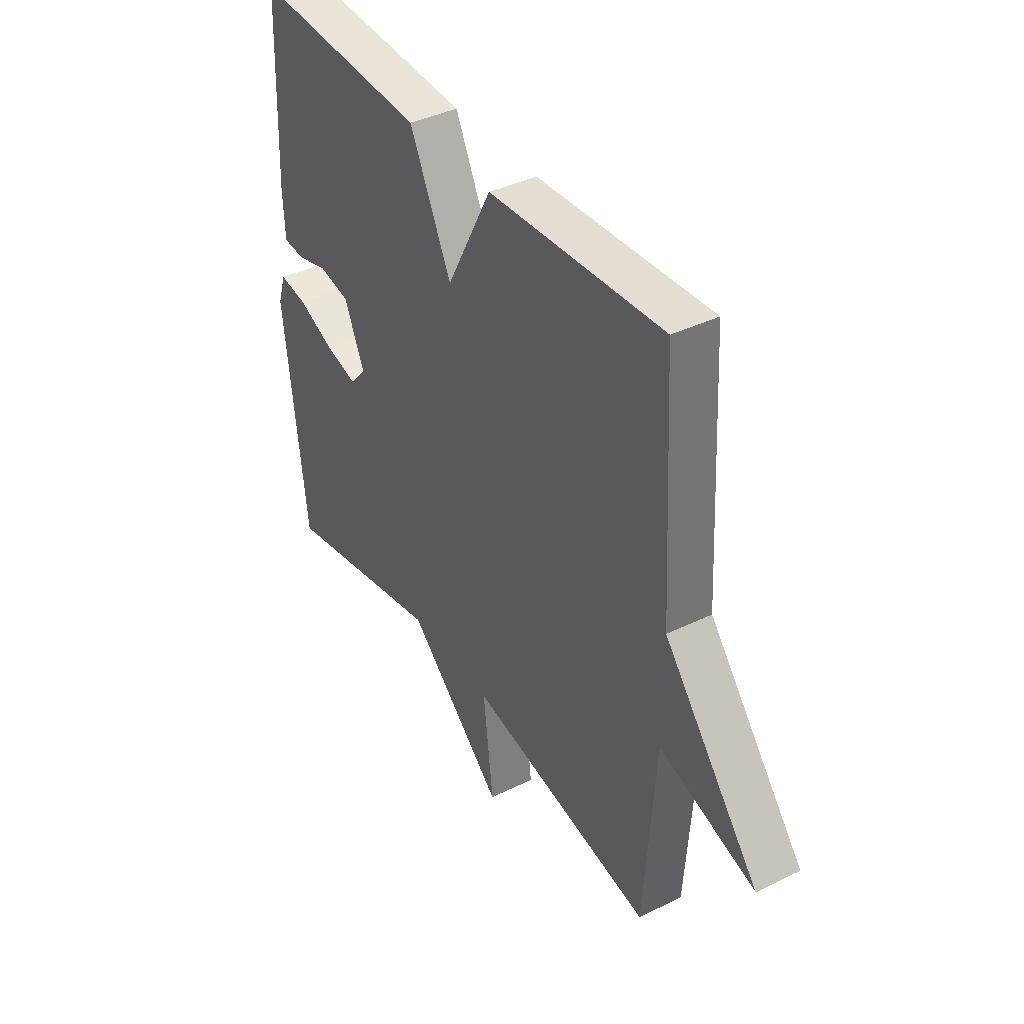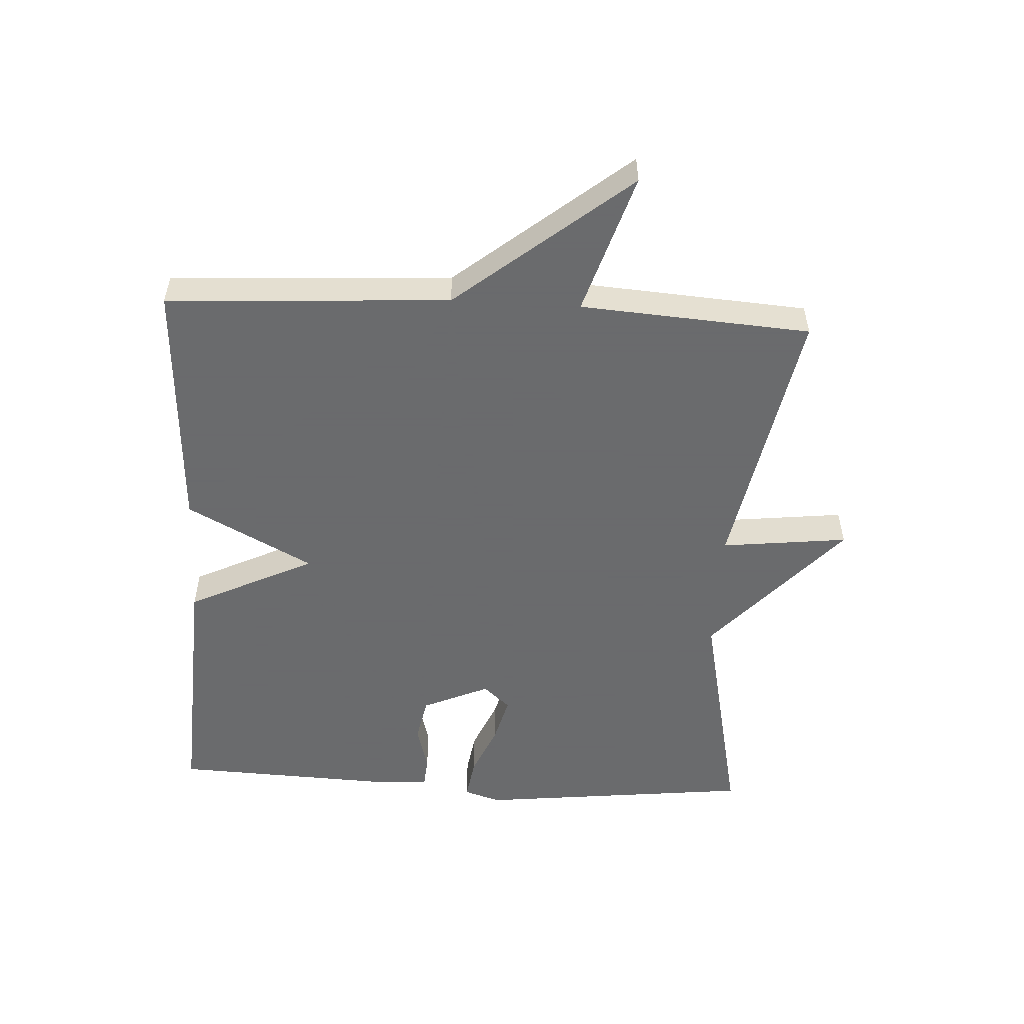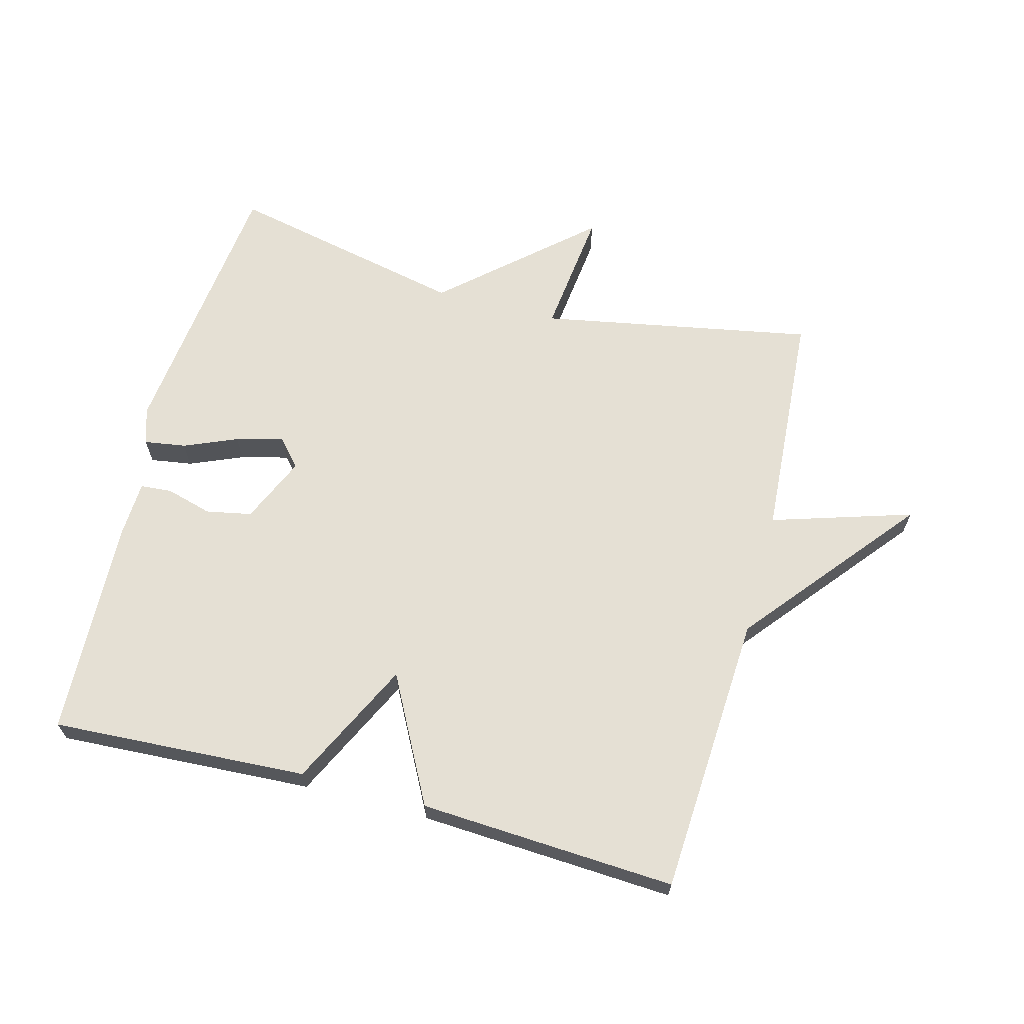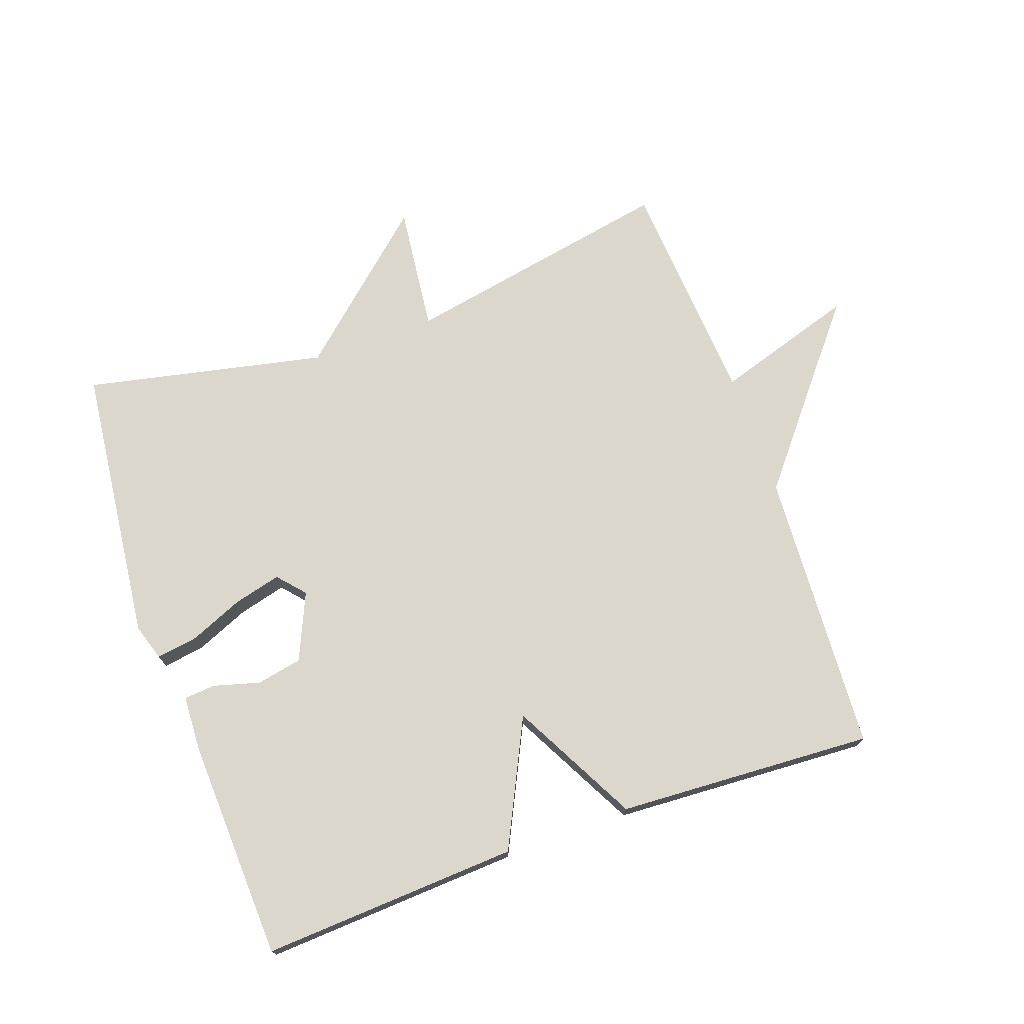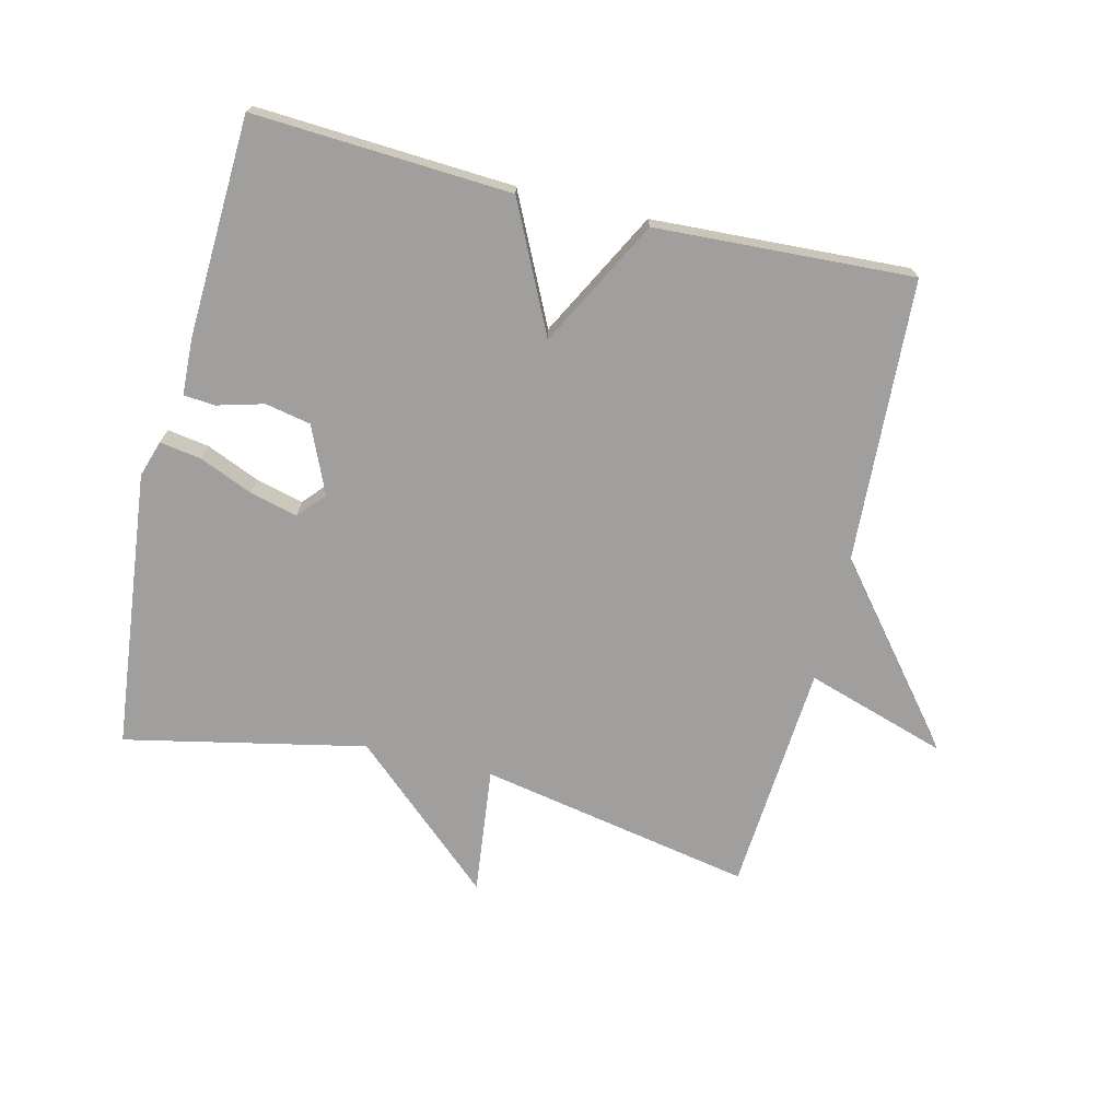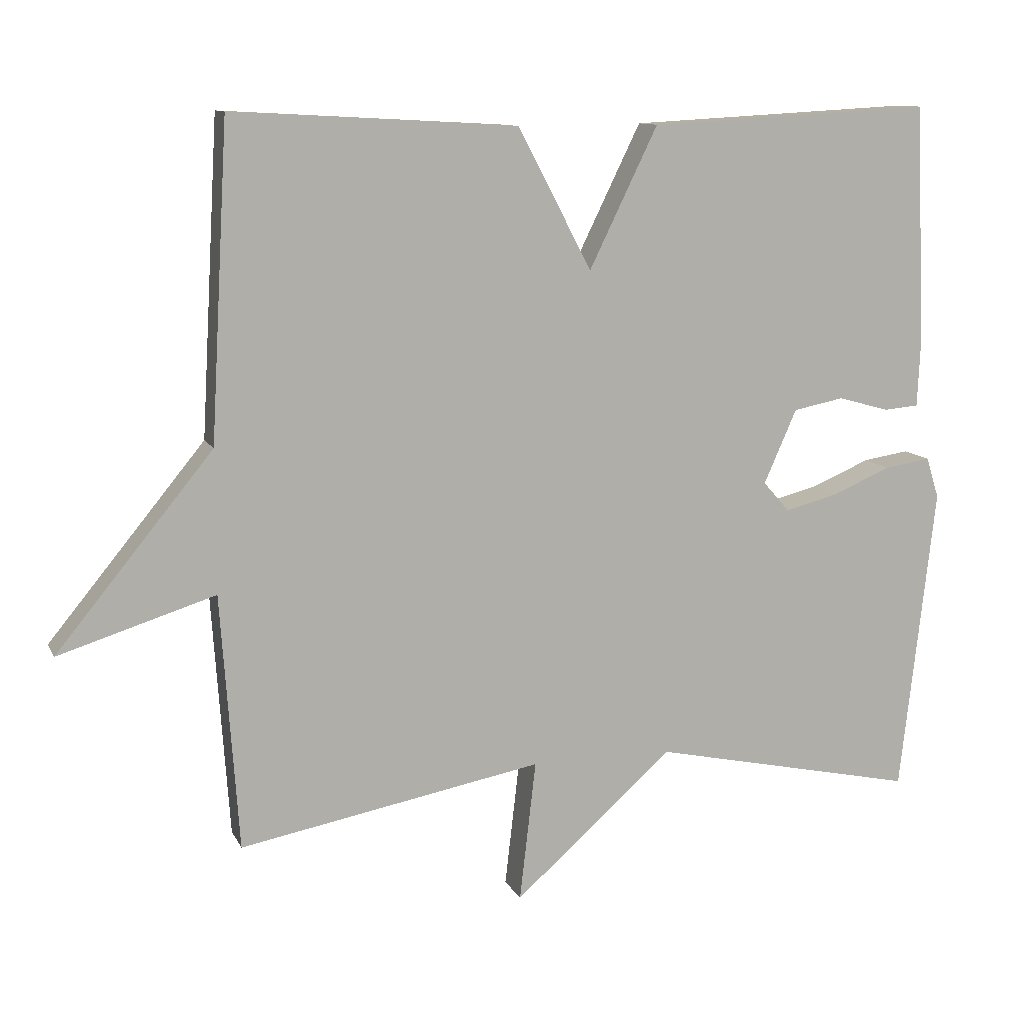
<metadata>
{"format":"obj","ext":"obj","renderer":"f3d","projection":"perspective","resolution":1024,"background":"white","views":[{"elev":39.5,"azim":58.6,"up":"+Z"},{"elev":-53.2,"azim":86.8,"up":"+Y"},{"elev":65.6,"azim":14.9,"up":"+Y"},{"elev":73.3,"azim":-19.6,"up":"+Y"},{"elev":-71.3,"azim":-13.8,"up":"+Y"},{"elev":11.0,"azim":162.4,"up":"+Z"}]}
</metadata>
<code>
v 0.5 0.07 0.5
v 0.525 0.07 0.059
v 0.745 0.07 -0.21
v 0.525 0.07 -0.141
v 0.5 0.07 -0.5
v 0.074 0.07 -0.42
v 0.097 0.07 -0.618
v -0.126 0.07 -0.42
v -0.5 0.07 -0.5
v -0.549 0.07 -0.067
v -0.531 0.07 -0.01
v -0.466 0.07 -0.02
v -0.383 0.07 -0.055
v -0.309 0.07 -0.074
v -0.272 0.07 -0.032
v -0.318 0.07 0.072
v -0.389 0.07 0.086
v -0.461 0.07 0.066
v -0.51 0.07 0.07
v -0.514 0.07 0.158
v -0.5 0.07 0.5
v -0.1 0.07 0.478
v -0.004 0.07 0.281
v 0.1 0.07 0.478
v 0.5 0 0.5
v 0.525 0 0.059
v 0.745 0 -0.21
v 0.525 0 -0.141
v 0.5 0 -0.5
v 0.074 0 -0.42
v 0.097 0 -0.618
v -0.126 0 -0.42
v -0.5 0 -0.5
v -0.549 0 -0.067
v -0.531 0 -0.01
v -0.466 0 -0.02
v -0.383 0 -0.055
v -0.309 0 -0.074
v -0.272 0 -0.032
v -0.318 0 0.072
v -0.389 0 0.086
v -0.461 0 0.066
v -0.51 0 0.07
v -0.514 0 0.158
v -0.5 0 0.5
v -0.1 0 0.478
v -0.004 0 0.281
v 0.1 0 0.478
f 23 24 1 2
f 21 22 23
f 20 21 23
f 19 20 23
f 18 19 23
f 17 18 23
f 16 17 23 2
f 15 16 2
f 14 15 2
f 11 12 13
f 10 11 13
f 9 10 13
f 8 9 13
f 8 13 14
f 7 8 14
f 6 7 14
f 6 14 2
f 5 6 2
f 4 5 2
f 2 3 4
f 26 25 48 47
f 47 46 45
f 47 45 44
f 47 44 43
f 47 43 42
f 47 42 41
f 26 47 41 40
f 26 40 39
f 26 39 38
f 37 36 35
f 37 35 34
f 37 34 33
f 37 33 32
f 38 37 32
f 38 32 31
f 38 31 30
f 26 38 30
f 26 30 29
f 26 29 28
f 28 27 26
f 1 25 26 2
f 2 26 27 3
f 3 27 28 4
f 4 28 29 5
f 5 29 30 6
f 6 30 31 7
f 7 31 32 8
f 8 32 33 9
f 9 33 34 10
f 10 34 35 11
f 11 35 36 12
f 12 36 37 13
f 13 37 38 14
f 14 38 39 15
f 15 39 40 16
f 16 40 41 17
f 17 41 42 18
f 18 42 43 19
f 19 43 44 20
f 20 44 45 21
f 21 45 46 22
f 22 46 47 23
f 23 47 48 24
f 24 48 25 1

</code>
